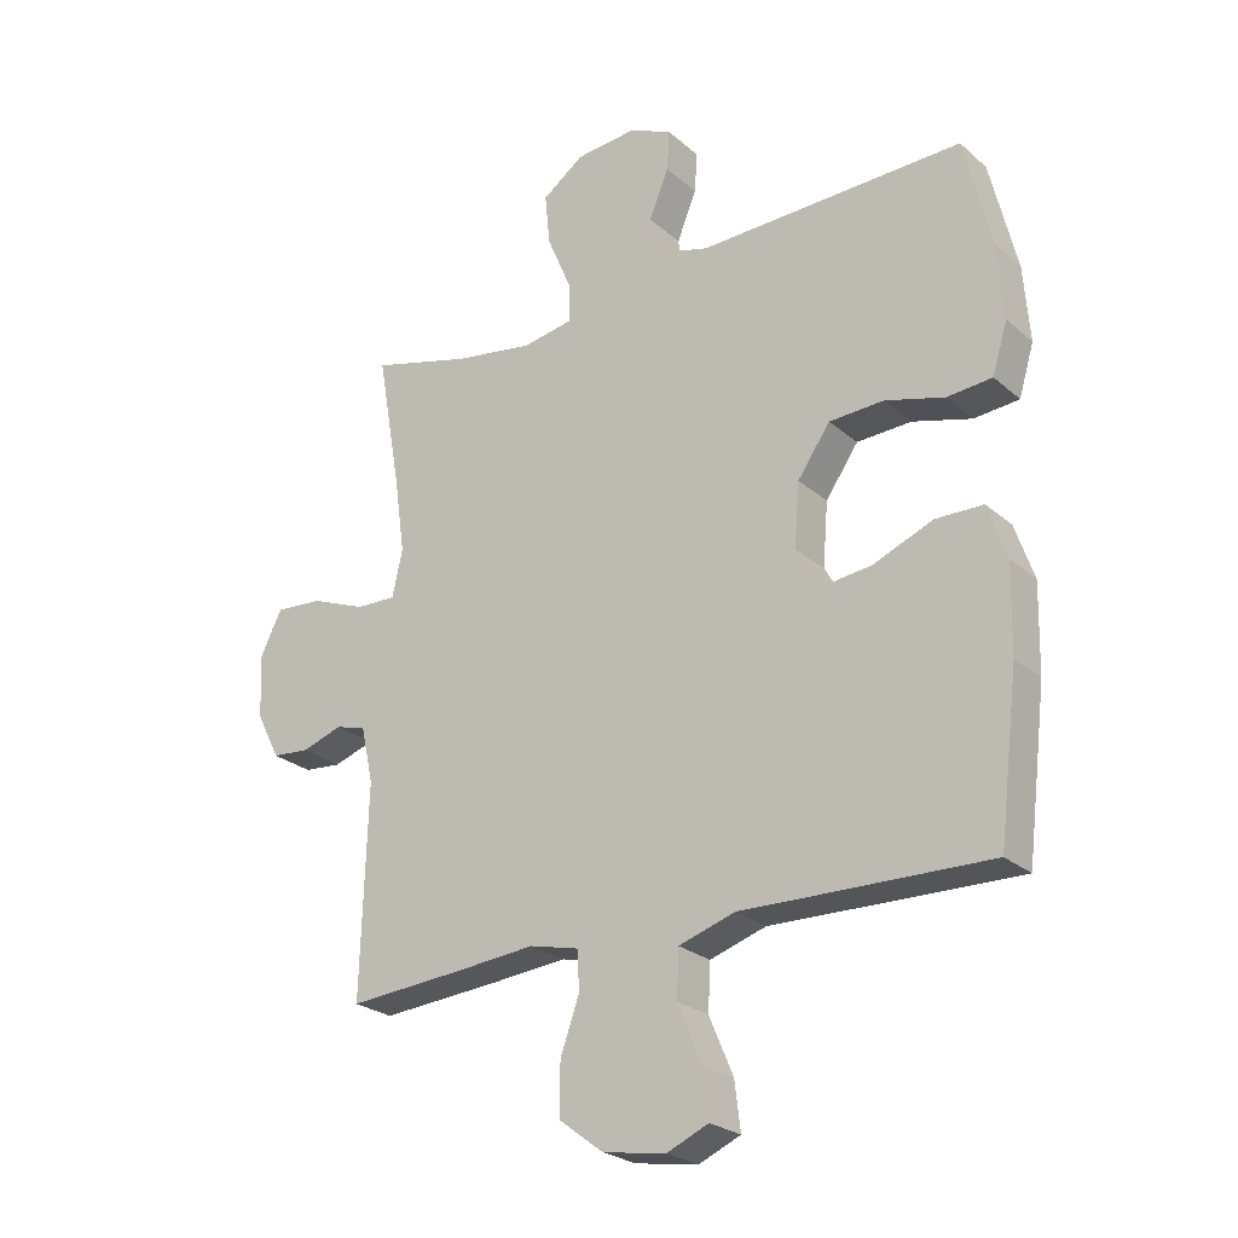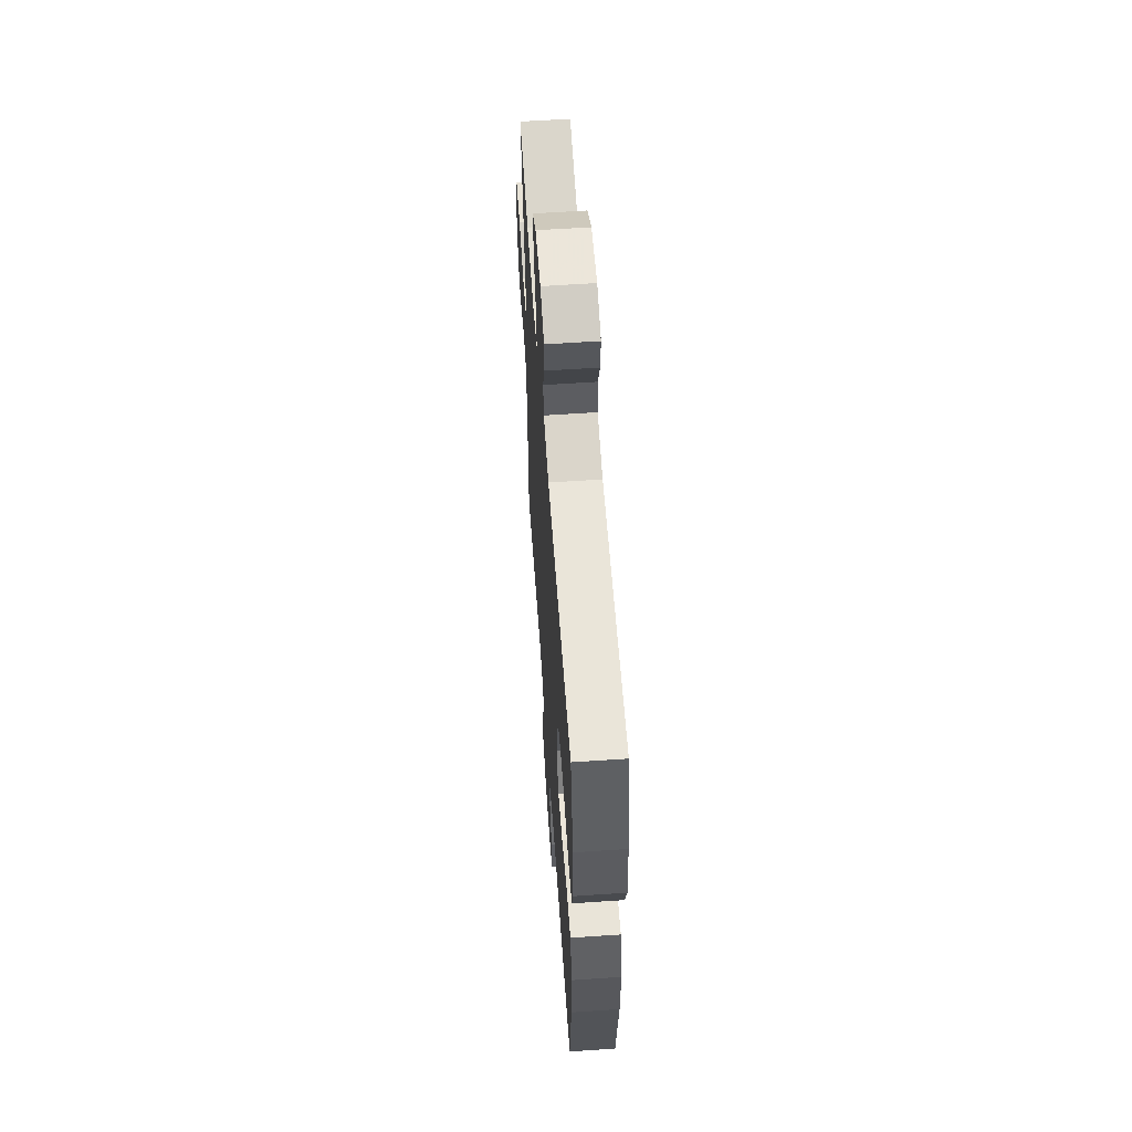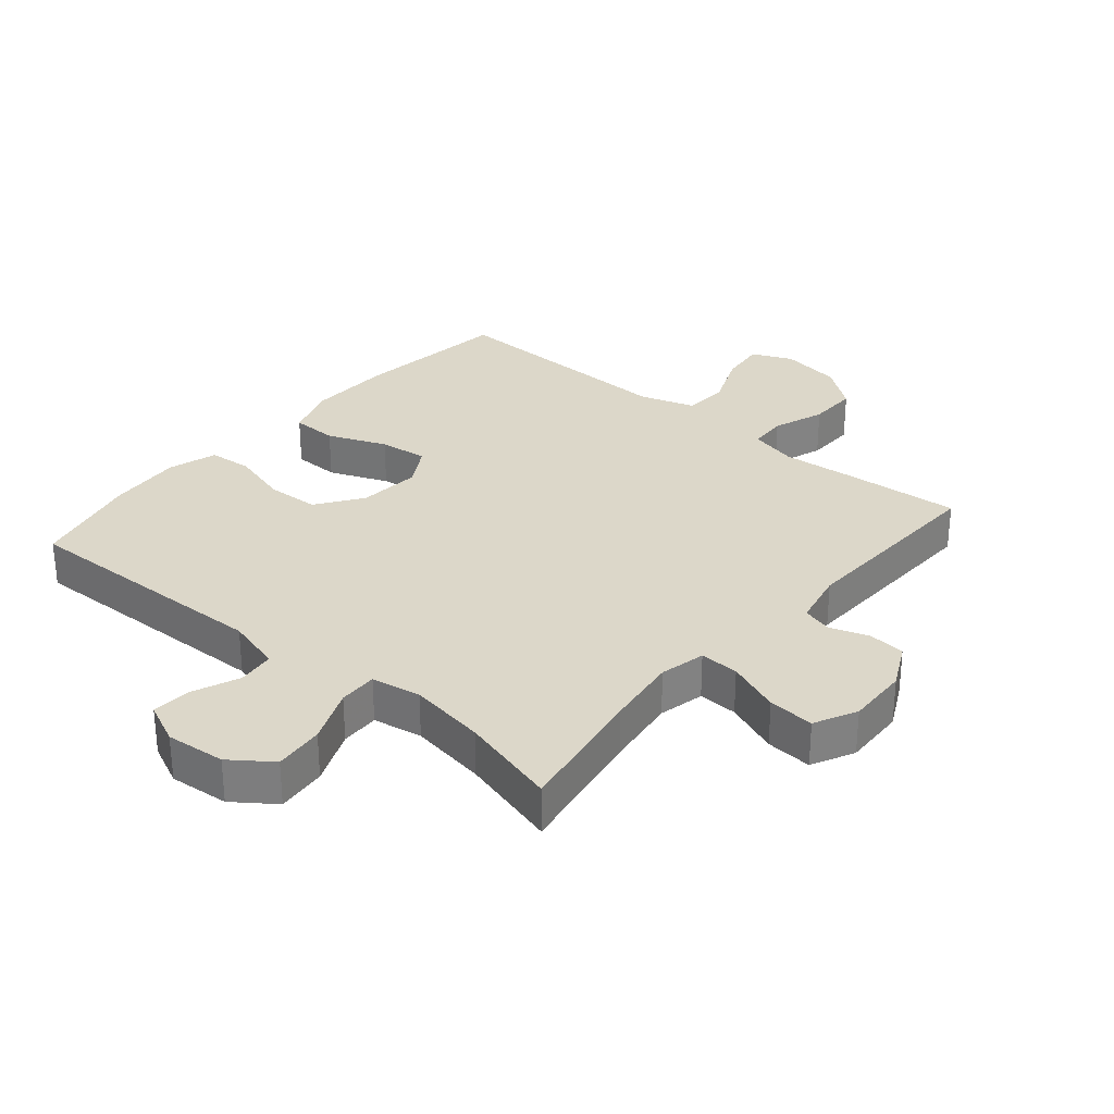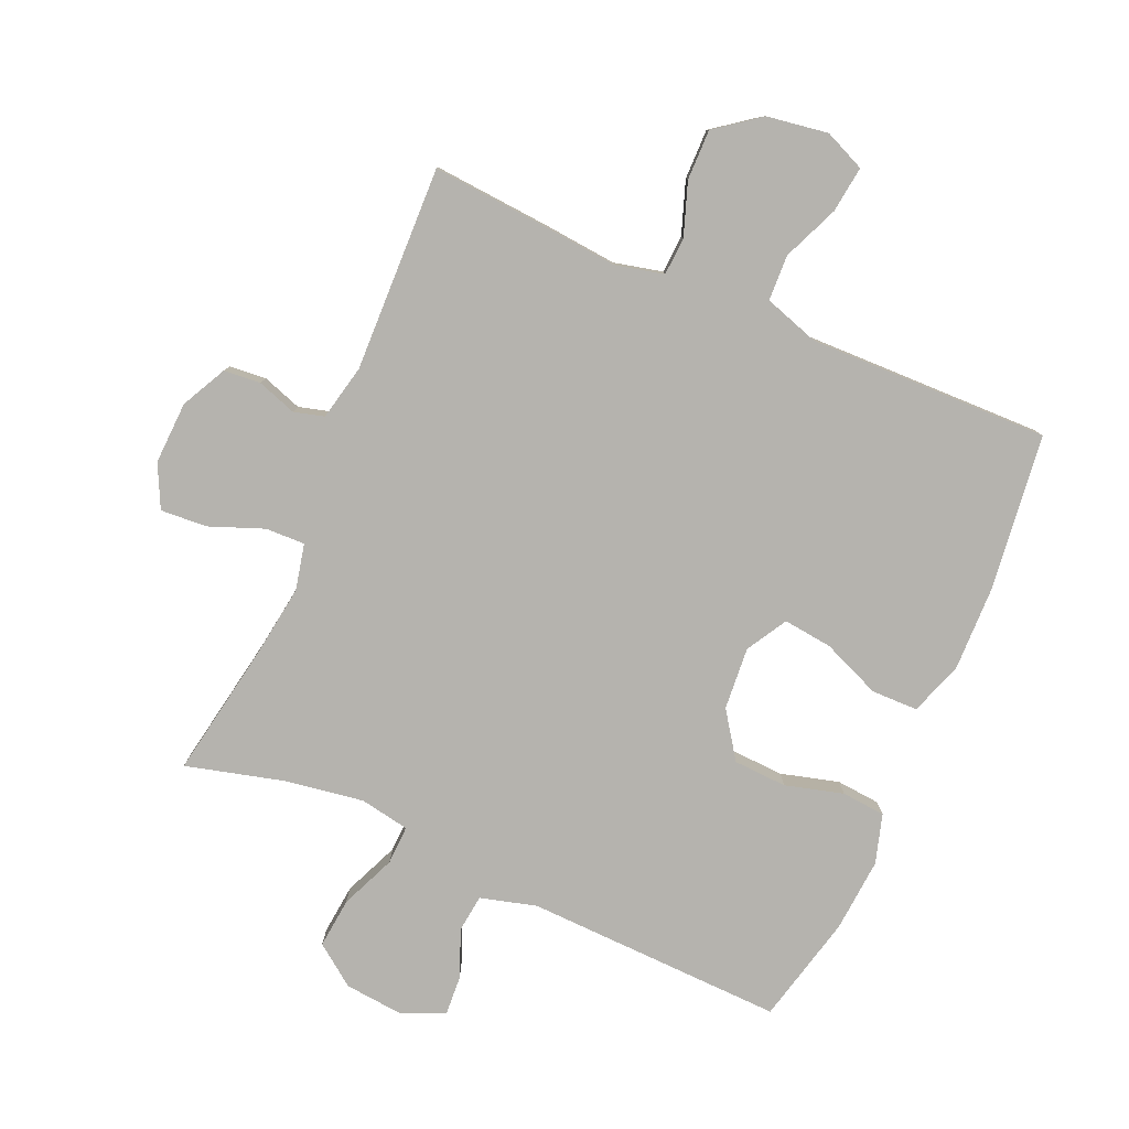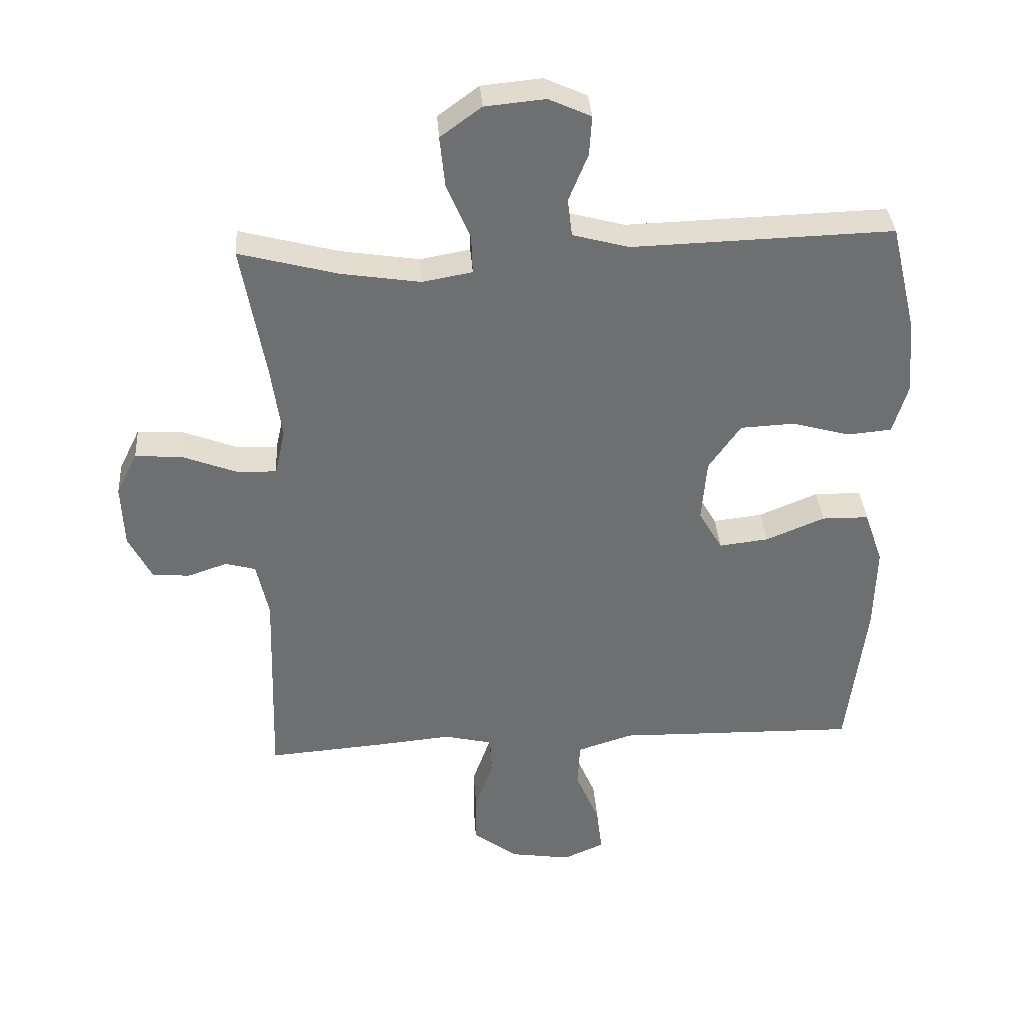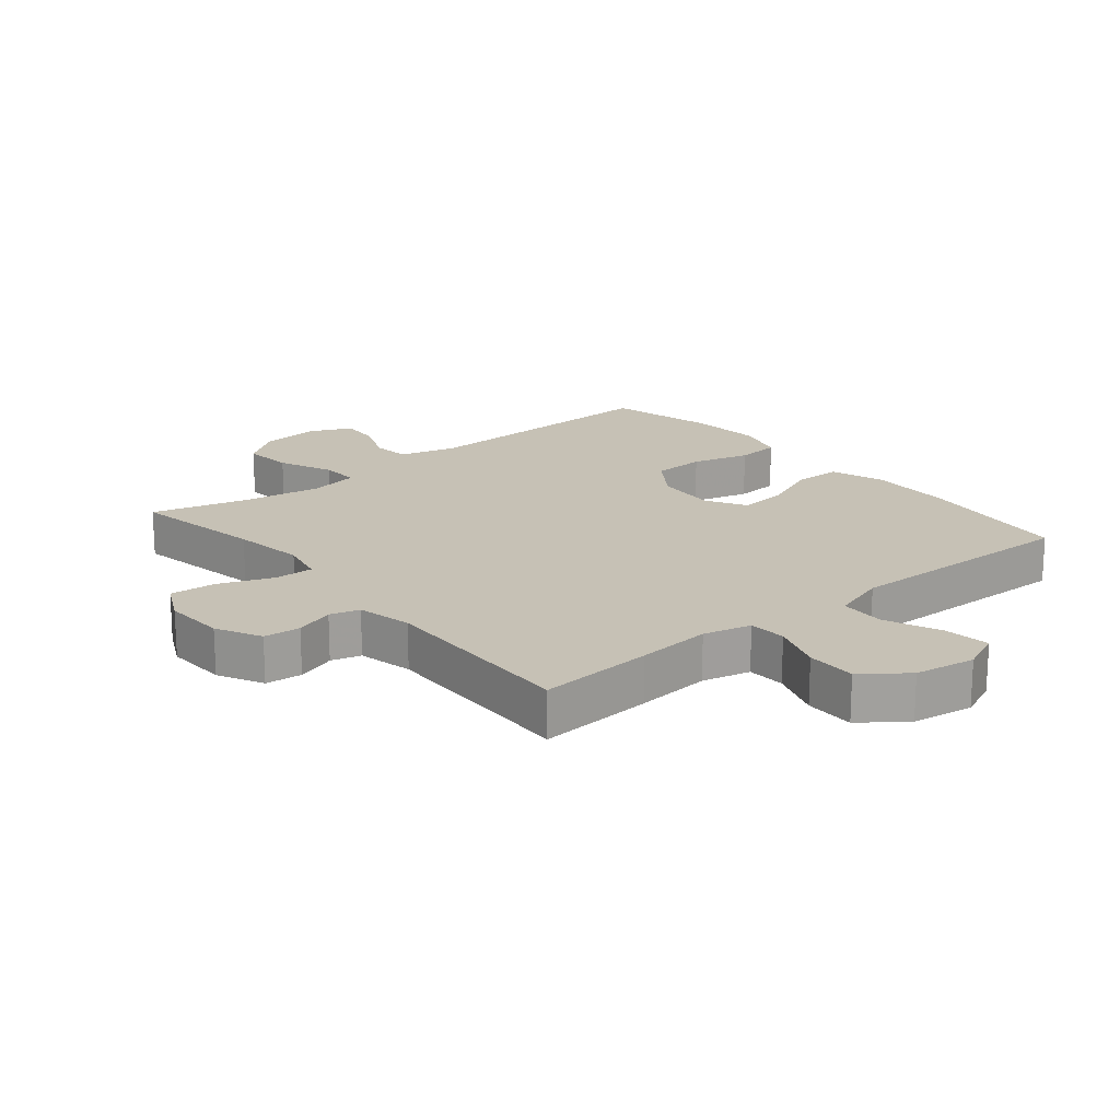
<metadata>
{"format":"obj","ext":"obj","renderer":"f3d","projection":"perspective","resolution":1024,"background":"white","views":[{"elev":-24.7,"azim":-144.0,"up":"+Z"},{"elev":59.3,"azim":-94.0,"up":"+Z"},{"elev":30.3,"azim":40.4,"up":"+Y"},{"elev":-80.0,"azim":156.4,"up":"+Y"},{"elev":35.7,"azim":176.0,"up":"+Z"},{"elev":18.7,"azim":140.4,"up":"+Y"}]}
</metadata>
<code>
v 0.5 0.07 -0.5
v 0.318 0.07 -0.486
v 0.2 0.07 -0.475
v 0.124 0.07 -0.493
v 0.121 0.07 -0.553
v 0.15 0.07 -0.635
v 0.151 0.07 -0.714
v 0.082 0.07 -0.766
v -0.014 0.07 -0.781
v -0.078 0.07 -0.753
v -0.069 0.07 -0.68
v -0.032 0.07 -0.592
v -0.035 0.07 -0.52
v -0.122 0.07 -0.492
v -0.257 0.07 -0.495
v -0.5 0.07 -0.5
v -0.53 0.07 -0.254
v -0.533 0.07 -0.121
v -0.504 0.07 -0.037
v -0.431 0.07 -0.036
v -0.339 0.07 -0.074
v -0.262 0.07 -0.083
v -0.225 0.07 -0.019
v -0.233 0.07 0.079
v -0.283 0.07 0.151
v -0.367 0.07 0.155
v -0.458 0.07 0.13
v -0.527 0.07 0.136
v -0.55 0.07 0.213
v -0.541 0.07 0.329
v -0.5 0.07 0.5
v -0.093 0.07 0.488
v -0.005 0.07 0.512
v 0.002 0.07 0.571
v -0.028 0.07 0.645
v -0.032 0.07 0.707
v 0.034 0.07 0.737
v 0.128 0.07 0.728
v 0.192 0.07 0.681
v 0.184 0.07 0.602
v 0.147 0.07 0.515
v 0.145 0.07 0.454
v 0.223 0.07 0.44
v 0.345 0.07 0.459
v 0.5 0.07 0.5
v 0.463 0.07 0.289
v 0.447 0.07 0.174
v 0.463 0.07 0.102
v 0.525 0.07 0.104
v 0.61 0.07 0.137
v 0.683 0.07 0.142
v 0.716 0.07 0.075
v 0.712 0.07 -0.023
v 0.676 0.07 -0.094
v 0.618 0.07 -0.099
v 0.556 0.07 -0.078
v 0.509 0.07 -0.091
v 0.49 0.07 -0.178
v 0.5 0 -0.5
v 0.318 0 -0.486
v 0.2 0 -0.475
v 0.124 0 -0.493
v 0.121 0 -0.553
v 0.15 0 -0.635
v 0.151 0 -0.714
v 0.082 0 -0.766
v -0.014 0 -0.781
v -0.078 0 -0.753
v -0.069 0 -0.68
v -0.032 0 -0.592
v -0.035 0 -0.52
v -0.122 0 -0.492
v -0.257 0 -0.495
v -0.5 0 -0.5
v -0.53 0 -0.254
v -0.533 0 -0.121
v -0.504 0 -0.037
v -0.431 0 -0.036
v -0.339 0 -0.074
v -0.262 0 -0.083
v -0.225 0 -0.019
v -0.233 0 0.079
v -0.283 0 0.151
v -0.367 0 0.155
v -0.458 0 0.13
v -0.527 0 0.136
v -0.55 0 0.213
v -0.541 0 0.329
v -0.5 0 0.5
v -0.093 0 0.488
v -0.005 0 0.512
v 0.002 0 0.571
v -0.028 0 0.645
v -0.032 0 0.707
v 0.034 0 0.737
v 0.128 0 0.728
v 0.192 0 0.681
v 0.184 0 0.602
v 0.147 0 0.515
v 0.145 0 0.454
v 0.223 0 0.44
v 0.345 0 0.459
v 0.5 0 0.5
v 0.463 0 0.289
v 0.447 0 0.174
v 0.463 0 0.102
v 0.525 0 0.104
v 0.61 0 0.137
v 0.683 0 0.142
v 0.716 0 0.075
v 0.712 0 -0.023
v 0.676 0 -0.094
v 0.618 0 -0.099
v 0.556 0 -0.078
v 0.509 0 -0.091
v 0.49 0 -0.178
f 54 55 56
f 53 54 56
f 52 53 56
f 51 52 56
f 50 51 56
f 49 50 56
f 48 49 56 57
f 44 45 46
f 43 44 46 47
f 42 43 47 48
f 39 40 41
f 38 39 41
f 37 38 41
f 36 37 41
f 35 36 41
f 34 35 41
f 33 34 41 42
f 48 57 58
f 42 48 58
f 33 42 58
f 32 33 58
f 30 31 32
f 29 30 32
f 28 29 32
f 27 28 32
f 26 27 32
f 19 20 21
f 18 19 21
f 17 18 21
f 16 17 21
f 15 16 21
f 14 15 21
f 13 14 21 22
f 10 11 12
f 9 10 12
f 8 9 12
f 7 8 12
f 6 7 12
f 5 6 12
f 4 5 12 13
f 13 22 23
f 4 13 23
f 3 4 23
f 3 23 24
f 2 3 24
f 1 2 24
f 58 1 24
f 32 58 24 25
f 25 26 32
f 114 113 112
f 114 112 111
f 114 111 110
f 114 110 109
f 114 109 108
f 114 108 107
f 115 114 107 106
f 104 103 102
f 105 104 102 101
f 106 105 101 100
f 99 98 97
f 99 97 96
f 99 96 95
f 99 95 94
f 99 94 93
f 99 93 92
f 100 99 92 91
f 116 115 106
f 116 106 100
f 116 100 91
f 116 91 90
f 90 89 88
f 90 88 87
f 90 87 86
f 90 86 85
f 90 85 84
f 79 78 77
f 79 77 76
f 79 76 75
f 79 75 74
f 79 74 73
f 79 73 72
f 80 79 72 71
f 70 69 68
f 70 68 67
f 70 67 66
f 70 66 65
f 70 65 64
f 70 64 63
f 71 70 63 62
f 81 80 71
f 81 71 62
f 81 62 61
f 82 81 61
f 82 61 60
f 82 60 59
f 82 59 116
f 83 82 116 90
f 90 84 83
f 1 59 60 2
f 2 60 61 3
f 3 61 62 4
f 4 62 63 5
f 5 63 64 6
f 6 64 65 7
f 7 65 66 8
f 8 66 67 9
f 9 67 68 10
f 10 68 69 11
f 11 69 70 12
f 12 70 71 13
f 13 71 72 14
f 14 72 73 15
f 15 73 74 16
f 16 74 75 17
f 17 75 76 18
f 18 76 77 19
f 19 77 78 20
f 20 78 79 21
f 21 79 80 22
f 22 80 81 23
f 23 81 82 24
f 24 82 83 25
f 25 83 84 26
f 26 84 85 27
f 27 85 86 28
f 28 86 87 29
f 29 87 88 30
f 30 88 89 31
f 31 89 90 32
f 32 90 91 33
f 33 91 92 34
f 34 92 93 35
f 35 93 94 36
f 36 94 95 37
f 37 95 96 38
f 38 96 97 39
f 39 97 98 40
f 40 98 99 41
f 41 99 100 42
f 42 100 101 43
f 43 101 102 44
f 44 102 103 45
f 45 103 104 46
f 46 104 105 47
f 47 105 106 48
f 48 106 107 49
f 49 107 108 50
f 50 108 109 51
f 51 109 110 52
f 52 110 111 53
f 53 111 112 54
f 54 112 113 55
f 55 113 114 56
f 56 114 115 57
f 57 115 116 58
f 58 116 59 1

</code>
